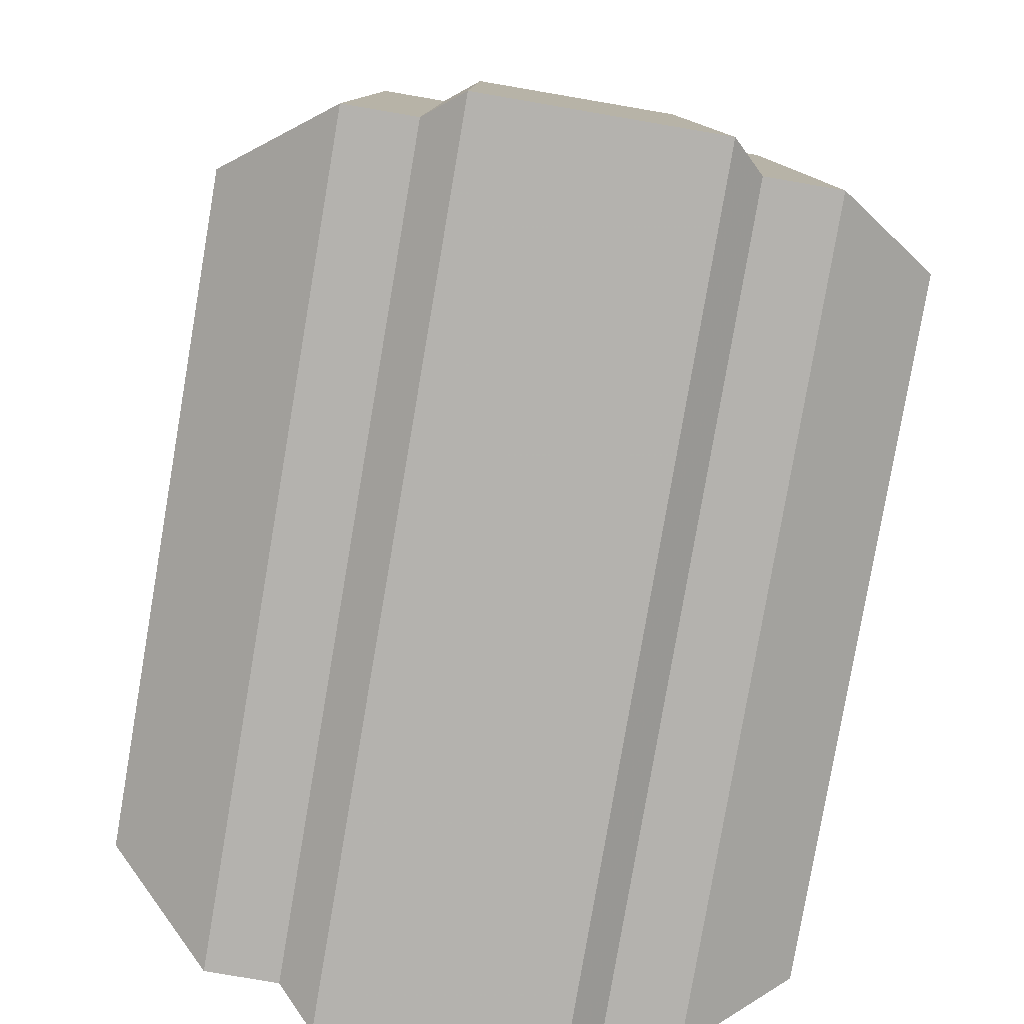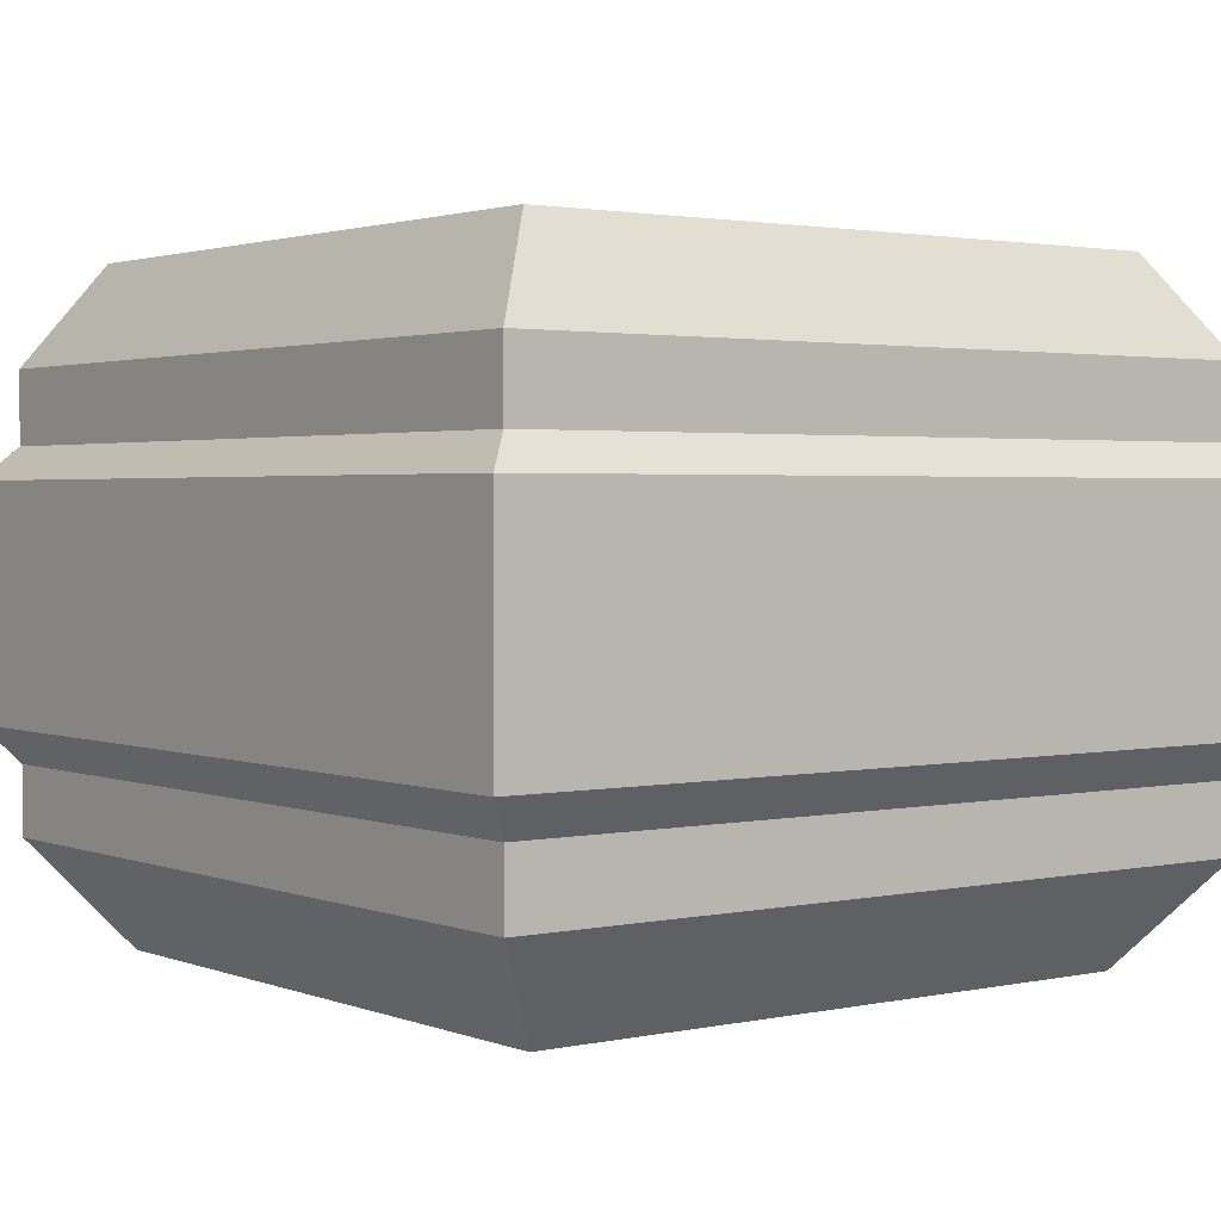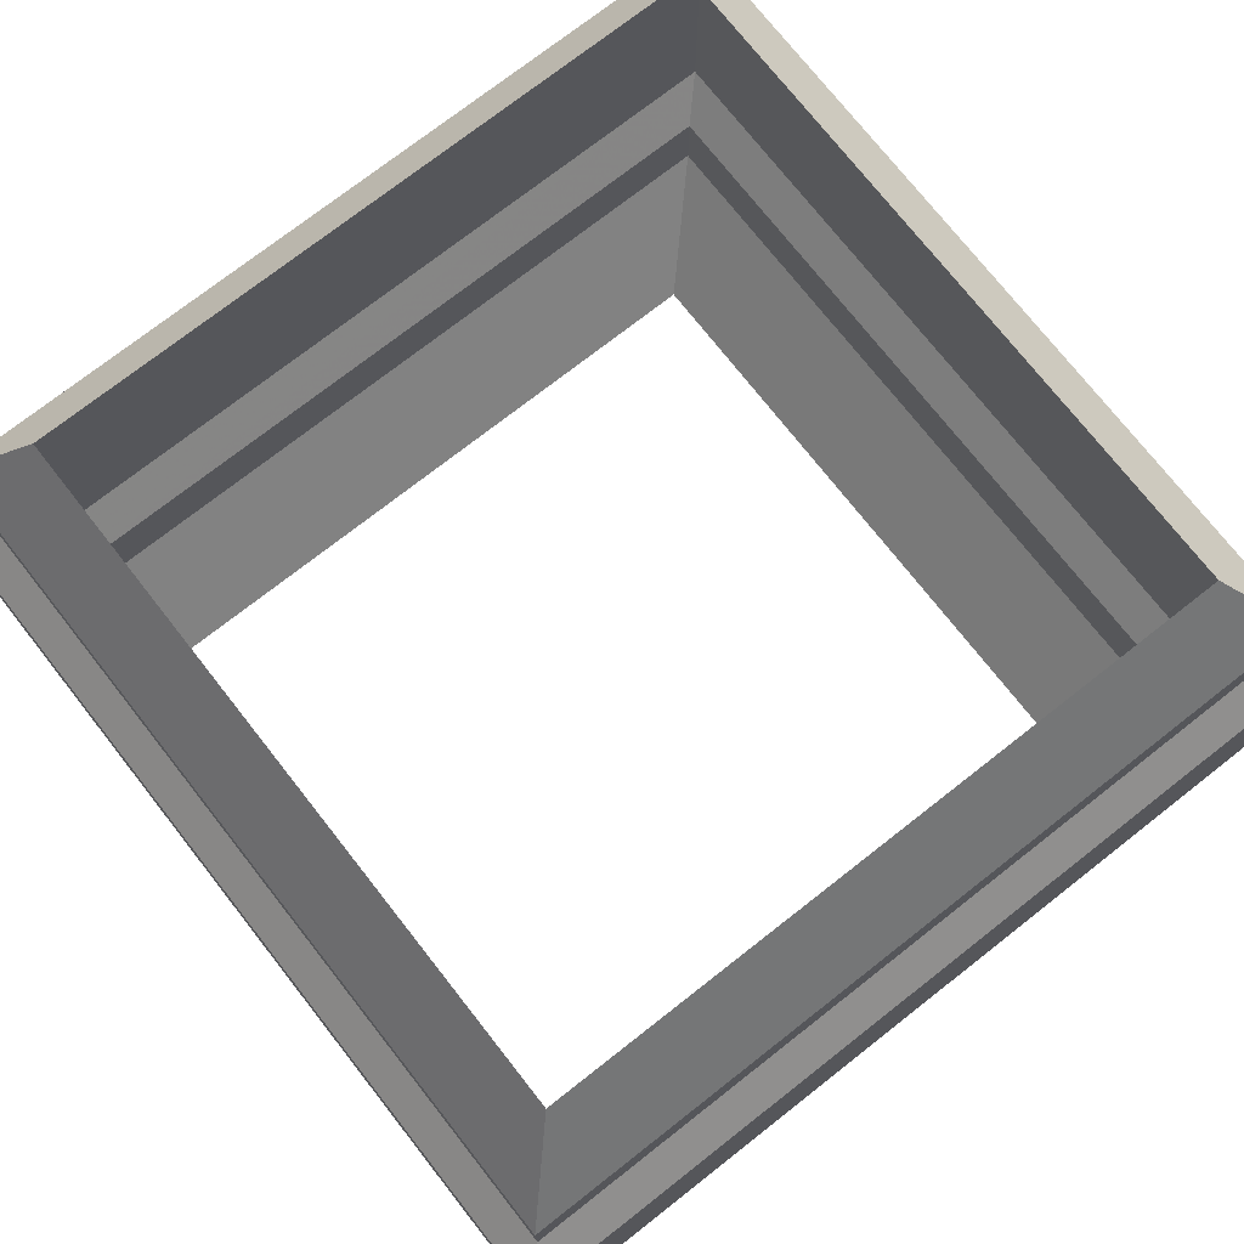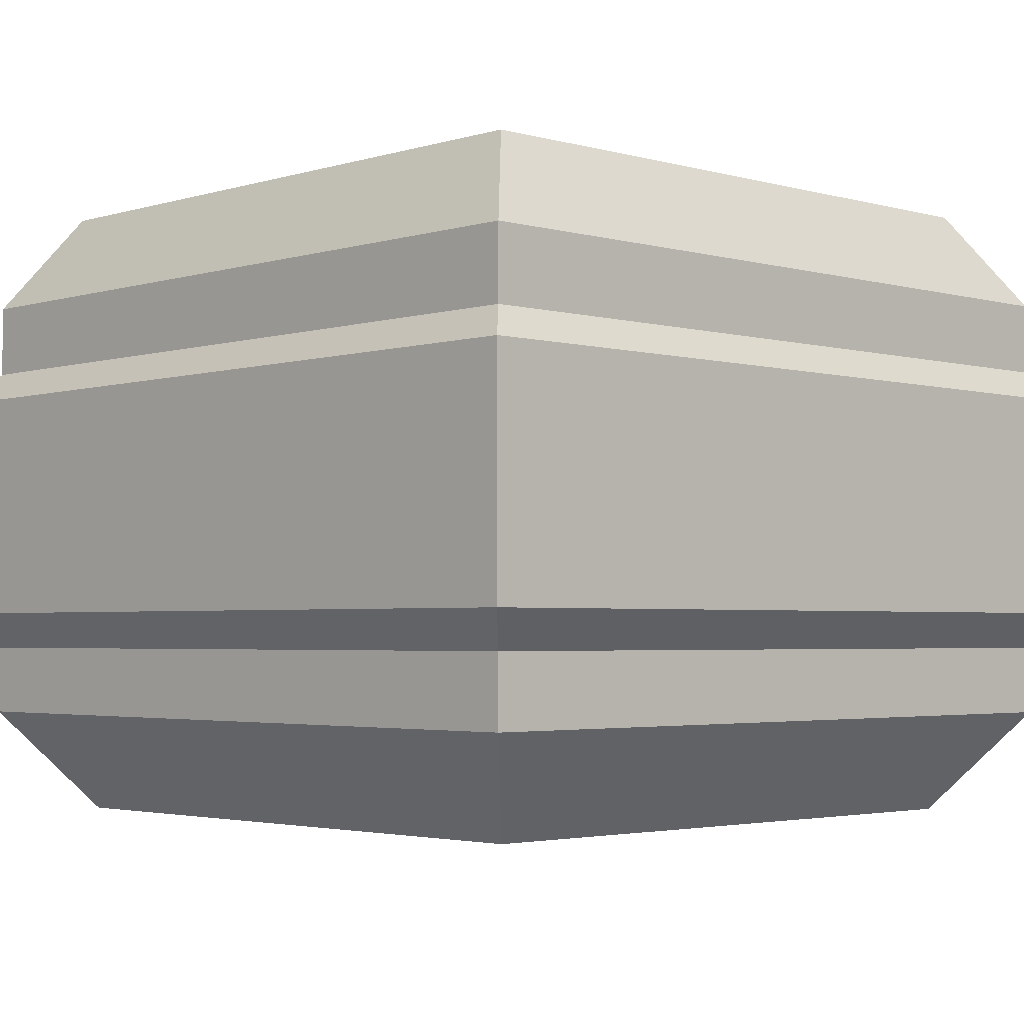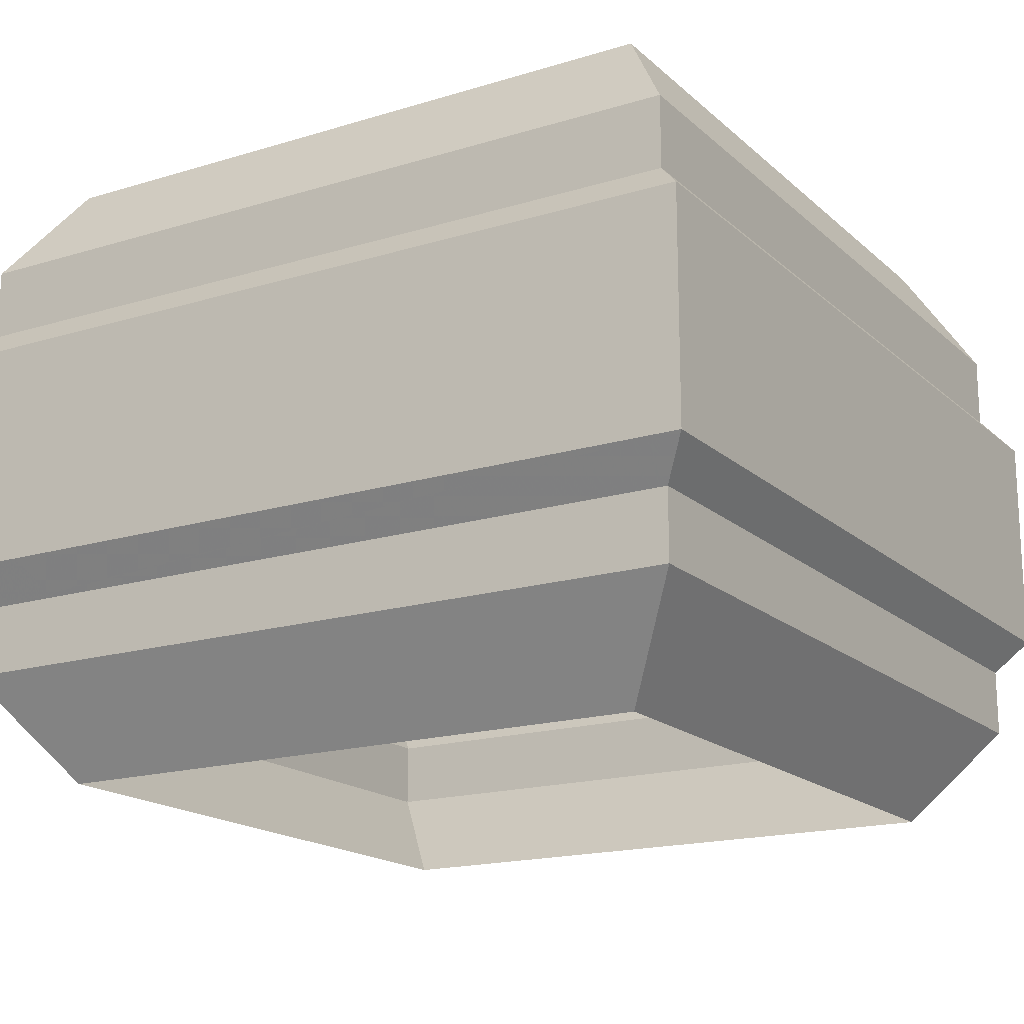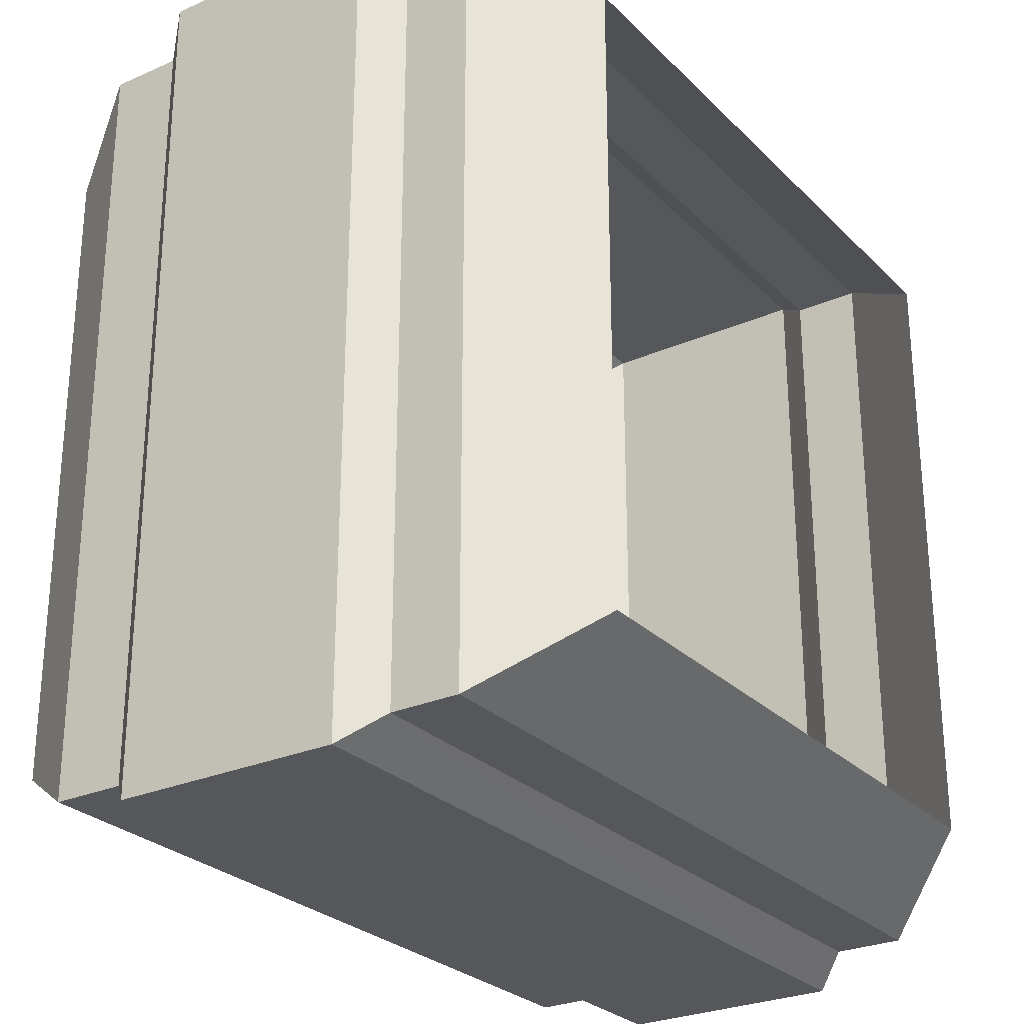
<metadata>
{"format":"obj","ext":"obj","renderer":"f3d","projection":"perspective","resolution":1024,"background":"white","views":[{"elev":-79.8,"azim":-99.7,"up":"+Y"},{"elev":2.1,"azim":52.9,"up":"+Z"},{"elev":74.2,"azim":141.9,"up":"+Z"},{"elev":-2.9,"azim":-133.8,"up":"+Z"},{"elev":-17.5,"azim":-58.8,"up":"+Z"},{"elev":-27.1,"azim":124.2,"up":"+Y"}]}
</metadata>
<code>
v -22.55 -40.52 6.318
v -20.99 3.017 8.02
v -22.55 4.57 6.318
v -20.99 3.017 8.02
v -22.55 -40.52 6.318
v -20.99 -38.97 8.02
v -22.54 -40.52 -5.861
v -22.54 4.568 -5.861
v -20.99 3.012 -7.831
v -22.54 -40.52 -5.861
v -20.99 3.012 -7.831
v -20.99 -38.97 -7.831
v -22.55 -40.52 6.318
v -22.54 4.568 -5.861
v -22.54 -40.52 -5.861
v -22.54 4.568 -5.861
v -22.55 -40.52 6.318
v -22.55 4.57 6.318
v 22.55 -40.52 6.318
v 22.55 4.57 6.318
v 20.99 3.017 8.021
v 22.55 -40.52 6.318
v 20.99 3.017 8.021
v 20.99 -38.97 8.021
v 22.54 4.569 -5.861
v 22.54 -40.52 -5.861
v 20.99 -38.96 -7.83
v 22.54 4.569 -5.861
v 20.99 -38.96 -7.83
v 20.99 3.012 -7.83
v 22.55 -40.52 6.318
v 22.54 4.569 -5.861
v 22.55 4.57 6.318
v 22.54 4.569 -5.861
v 22.55 -40.52 6.318
v 22.54 -40.52 -5.861
v -22.55 -40.52 6.318
v 22.55 -40.52 6.318
v 20.99 -38.97 8.021
v -22.55 -40.52 6.318
v 20.99 -38.97 8.021
v -20.99 -38.97 8.02
v -22.54 -40.52 -5.861
v 20.99 -38.96 -7.83
v 22.54 -40.52 -5.861
v 20.99 -38.96 -7.83
v -22.54 -40.52 -5.861
v -20.99 -38.97 -7.831
v 22.55 -40.52 6.318
v -22.54 -40.52 -5.861
v 22.54 -40.52 -5.861
v -22.54 -40.52 -5.861
v 22.55 -40.52 6.318
v -22.55 -40.52 6.318
v -22.55 4.57 6.318
v 20.99 3.017 8.021
v 22.55 4.57 6.318
v 20.99 3.017 8.021
v -22.55 4.57 6.318
v -20.99 3.017 8.02
v -22.54 4.568 -5.861
v 22.54 4.569 -5.861
v 20.99 3.012 -7.83
v -22.54 4.568 -5.861
v 20.99 3.012 -7.83
v -20.99 3.012 -7.831
v 22.55 4.57 6.318
v -22.54 4.568 -5.861
v -22.55 4.57 6.318
v -22.54 4.568 -5.861
v 22.55 4.57 6.318
v 22.54 4.569 -5.861
v -20.99 -38.97 -7.831
v -20.99 3.012 -7.831
v -20.99 -38.96 -11.51
v -20.99 3.012 -11.51
v -20.99 -38.96 -11.51
v -20.99 3.012 -7.831
v -20.99 -38.96 -11.51
v -20.99 3.012 -11.51
v -16.85 -34.83 -17.04
v -16.85 -34.83 -17.04
v -20.99 3.012 -11.51
v -16.85 -1.122 -17.04
v -20.99 3.017 8.02
v -20.99 -38.97 8.02
v -20.99 3.017 11.86
v -20.99 -38.97 11.86
v -20.99 3.017 11.86
v -20.99 -38.97 8.02
v -20.99 3.017 11.86
v -20.99 -38.97 11.86
v -17.73 -0.2426 17.04
v -17.73 -0.2426 17.04
v -20.99 -38.97 11.86
v -17.73 -35.71 17.04
v 20.99 -38.96 -7.83
v -20.99 -38.97 -7.831
v 20.99 -38.96 -11.51
v -20.99 -38.96 -11.51
v 20.99 -38.96 -11.51
v -20.99 -38.97 -7.831
v 20.99 -38.96 -11.51
v -20.99 -38.96 -11.51
v 16.85 -34.83 -17.04
v 16.85 -34.83 -17.04
v -20.99 -38.96 -11.51
v -16.85 -34.83 -17.04
v -20.99 3.012 -7.831
v 20.99 3.012 -7.83
v -20.99 3.012 -11.51
v 20.99 3.012 -11.51
v -20.99 3.012 -11.51
v 20.99 3.012 -7.83
v -20.99 3.012 -11.51
v 20.99 3.012 -11.51
v -16.85 -1.122 -17.04
v -16.85 -1.122 -17.04
v 20.99 3.012 -11.51
v 16.85 -1.122 -17.04
v 20.99 -38.96 -11.51
v 20.99 3.012 -7.83
v 20.99 -38.96 -7.83
v 20.99 3.012 -7.83
v 20.99 -38.96 -11.51
v 20.99 3.012 -11.51
v 16.85 -34.83 -17.04
v 20.99 3.012 -11.51
v 20.99 -38.96 -11.51
v 20.99 3.012 -11.51
v 16.85 -34.83 -17.04
v 16.85 -1.122 -17.04
v 20.99 -38.97 11.86
v 17.73 -0.2426 17.04
v 17.73 -35.71 17.04
v 17.73 -0.2426 17.04
v 20.99 -38.97 11.86
v 20.99 3.017 11.86
v 20.99 3.017 11.86
v 20.99 -38.97 11.86
v 20.99 3.017 8.021
v 20.99 -38.97 8.021
v 20.99 3.017 8.021
v 20.99 -38.97 11.86
v -20.99 -38.97 11.86
v 17.73 -35.71 17.04
v -17.73 -35.71 17.04
v 17.73 -35.71 17.04
v -20.99 -38.97 11.86
v 20.99 -38.97 11.86
v 20.99 -38.97 11.86
v -20.99 -38.97 11.86
v 20.99 -38.97 8.021
v -20.99 -38.97 8.02
v 20.99 -38.97 8.021
v -20.99 -38.97 11.86
v 17.73 -0.2426 17.04
v -20.99 3.017 11.86
v -17.73 -0.2426 17.04
v 20.99 3.017 11.86
v -20.99 3.017 11.86
v 17.73 -0.2426 17.04
v 20.99 3.017 8.021
v -20.99 3.017 11.86
v 20.99 3.017 11.86
v -20.99 3.017 11.86
v 20.99 3.017 8.021
v -20.99 3.017 8.02
g UnrealEdObject
f 1 2 3
f 4 5 6
f 7 8 9
f 10 11 12
f 13 14 15
f 16 17 18
f 19 20 21
f 22 23 24
f 25 26 27
f 28 29 30
f 31 32 33
f 34 35 36
f 37 38 39
f 40 41 42
f 43 44 45
f 46 47 48
f 49 50 51
f 52 53 54
f 55 56 57
f 58 59 60
f 61 62 63
f 64 65 66
f 67 68 69
f 70 71 72
f 73 74 75
f 76 77 78
f 79 80 81
f 82 83 84
f 85 86 87
f 88 89 90
f 91 92 93
f 94 95 96
f 97 98 99
f 100 101 102
f 103 104 105
f 106 107 108
f 109 110 111
f 112 113 114
f 115 116 117
f 118 119 120
f 121 122 123
f 124 125 126
f 127 128 129
f 130 131 132
f 133 134 135
f 136 137 138
f 139 140 141
f 142 143 144
f 145 146 147
f 148 149 150
f 151 152 153
f 154 155 156
f 157 158 159
f 160 161 162
f 163 164 165
f 166 167 168
g

</code>
